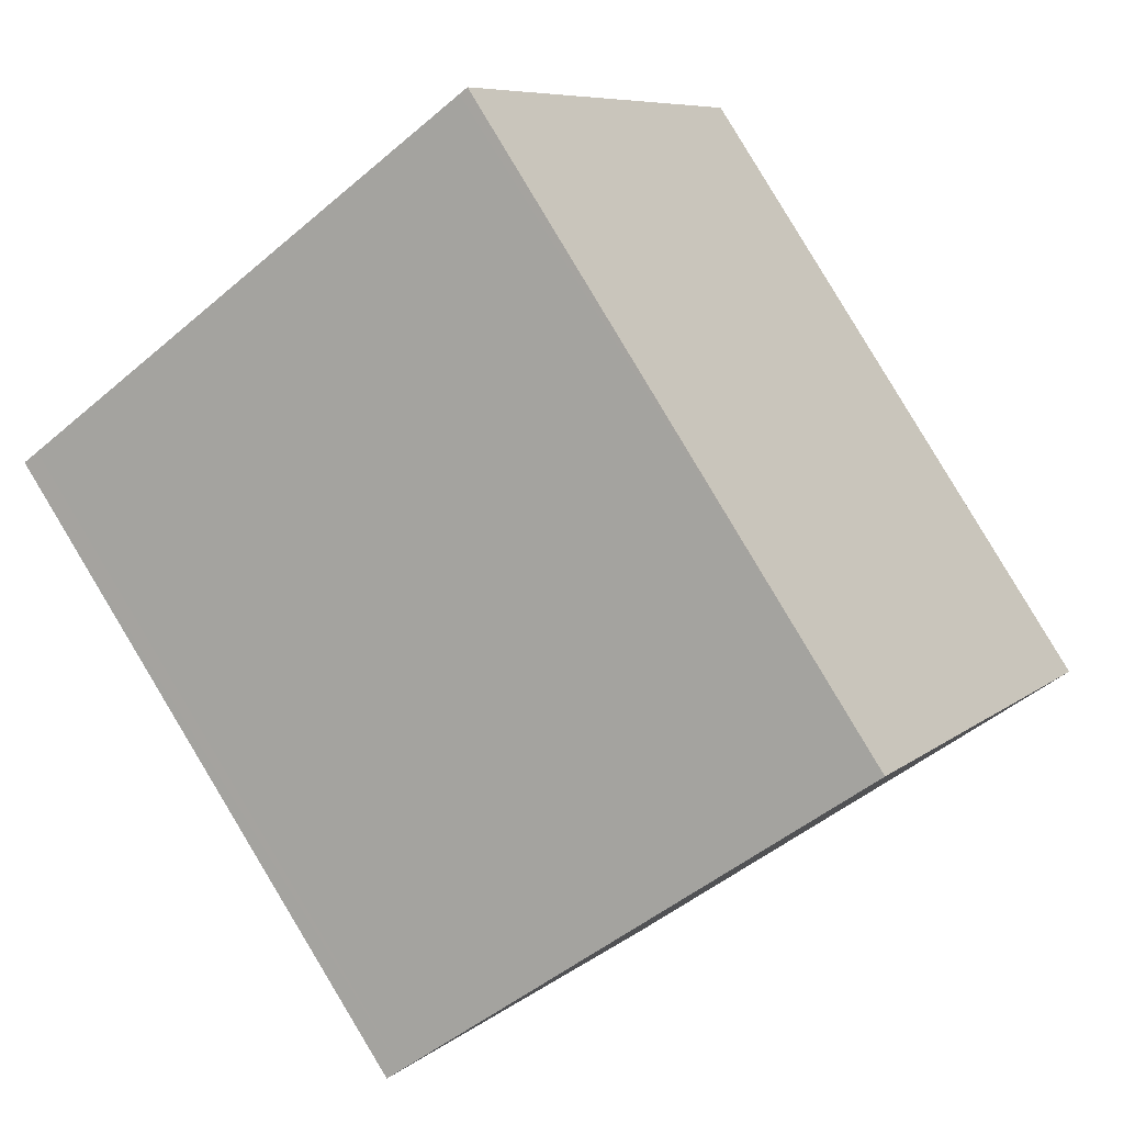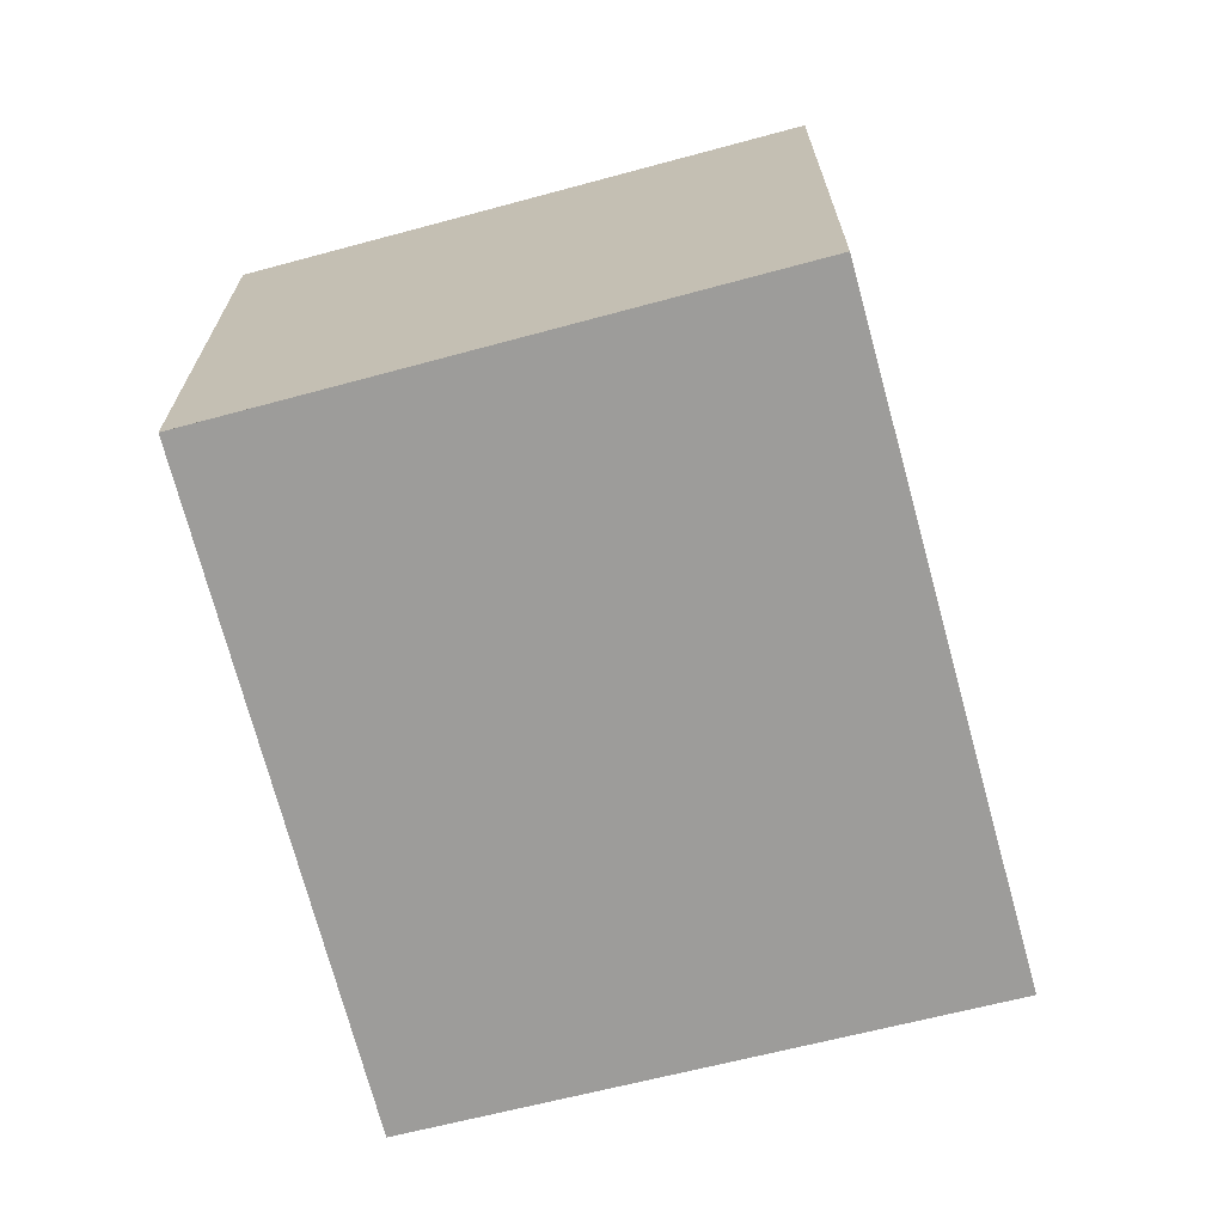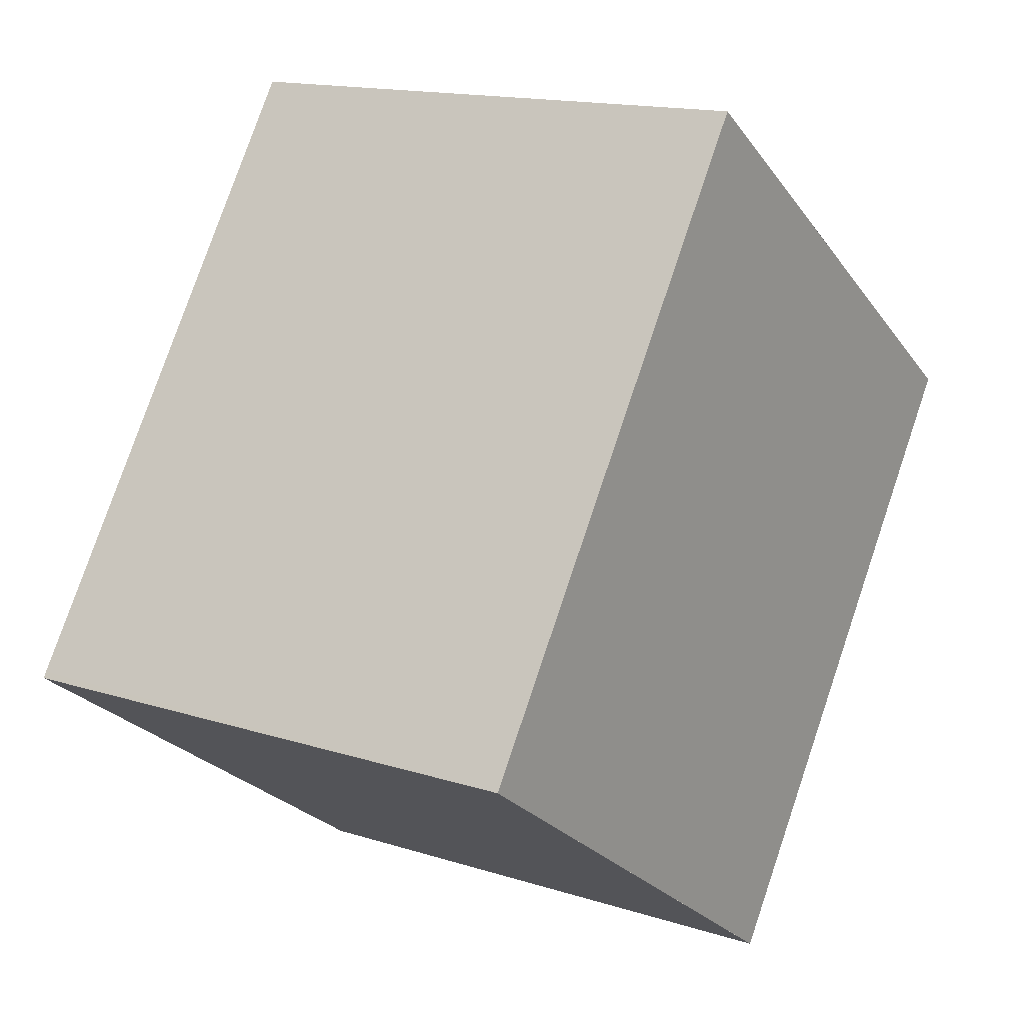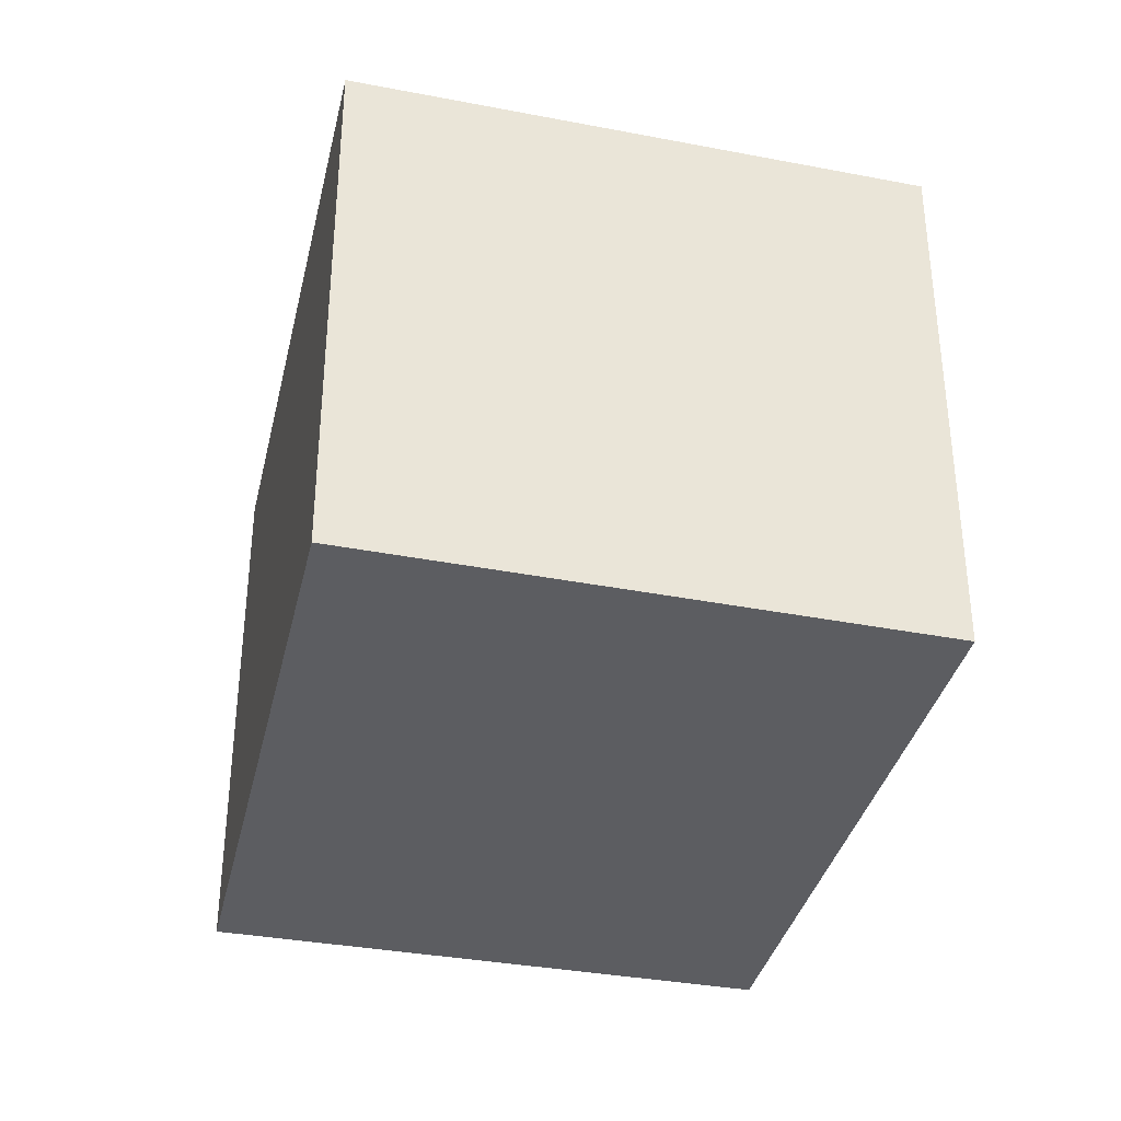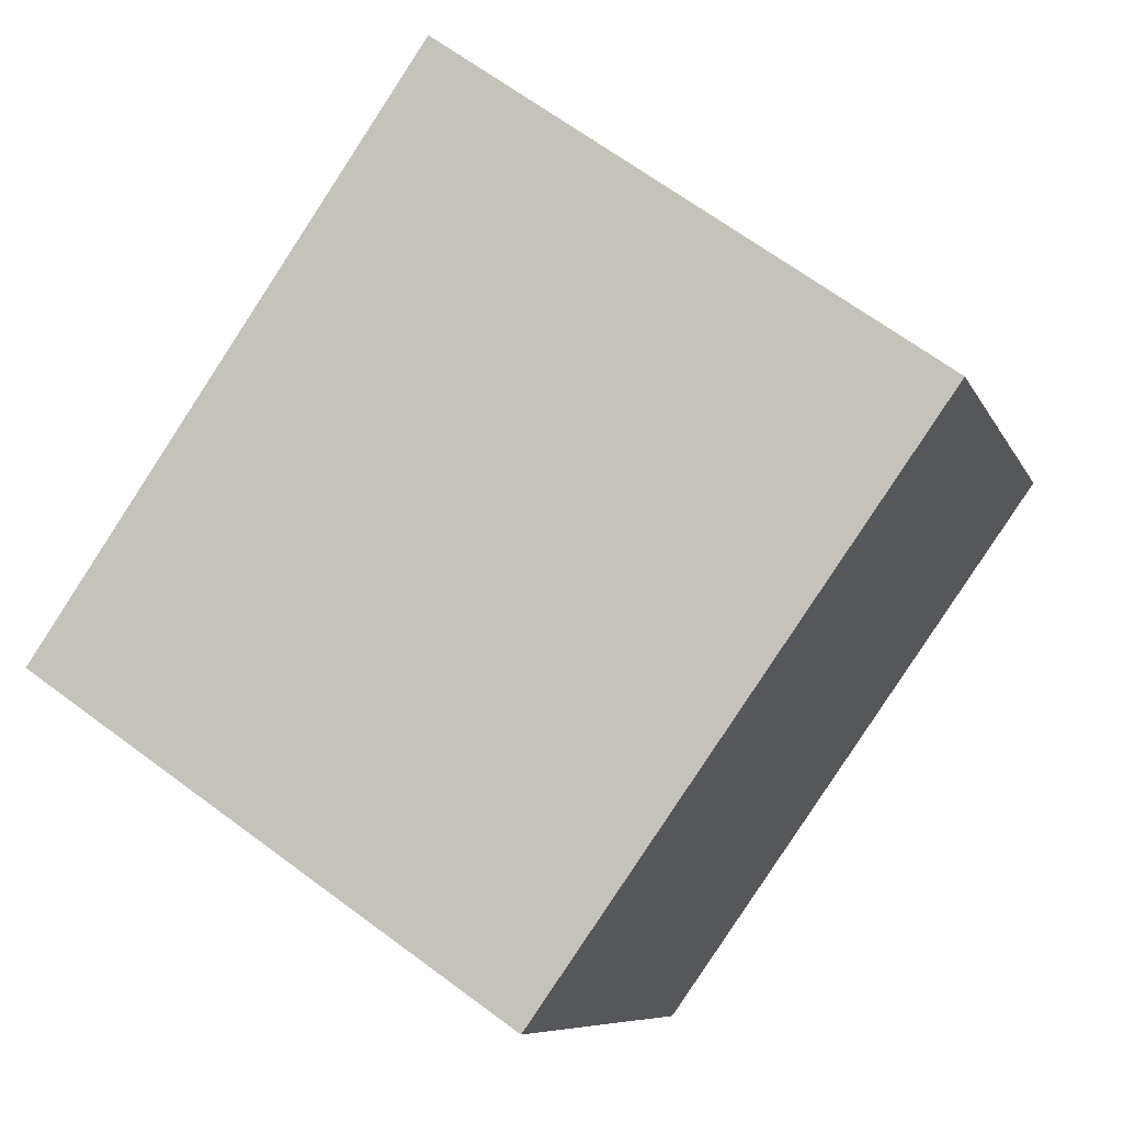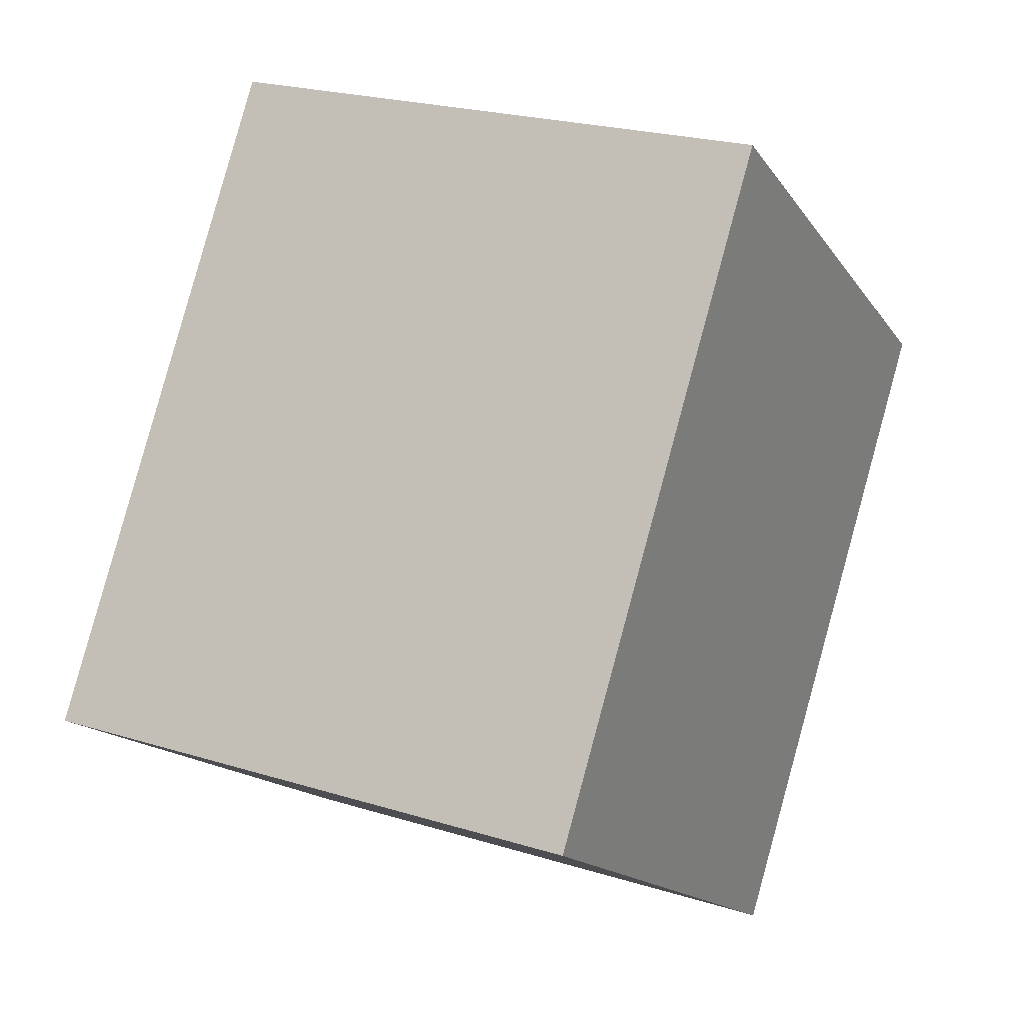
<metadata>
{"format":"obj","ext":"obj","renderer":"f3d","projection":"perspective","resolution":1024,"background":"white","views":[{"elev":7.6,"azim":26.1,"up":"+Y"},{"elev":-70.0,"azim":49.6,"up":"+Z"},{"elev":15.0,"azim":124.4,"up":"+Y"},{"elev":-36.9,"azim":-158.5,"up":"+Z"},{"elev":-7.9,"azim":-164.3,"up":"+Y"},{"elev":22.9,"azim":117.9,"up":"+Y"}]}
</metadata>
<code>
v -2083 -1963 2.194
v -2081 -1965 2.182
v -2083 -1966 2.184
v -2085 -1964 2.196
v -2081 -1964 2.185
v -2083 -1963 2.194
v -2083 -1966 2.184
v -2085 -1964 2.196
v -2082 -1966 2.183
v -2081 -1965 2.182
v -2081 -1964 2.185
v -2083 -1963 2.194
v -2083 -1963 4.441e-16
v -2081 -1964 0
v -2082 -1966 2.183
v -2081 -1965 2.182
v -2081 -1965 0
v -2082 -1966 0
v -2085 -1964 2.196
v -2083 -1966 2.184
v -2083 -1966 0
v -2085 -1964 0
v -2085 -1964 2.196
v -2085 -1964 2.196
v -2085 -1964 0
v -2085 -1964 0
v -2081 -1965 2.182
v -2081 -1964 2.185
v -2081 -1964 0
v -2081 -1965 -4.441e-16
v -2083 -1963 2.194
v -2083 -1963 2.194
v -2083 -1963 0
v -2083 -1963 4.441e-16
v -2083 -1966 2.184
v -2083 -1966 2.184
v -2083 -1966 0
v -2083 -1966 0
v -2083 -1963 2.194
v -2085 -1964 2.196
v -2085 -1964 0
v -2083 -1963 0
v -2083 -1966 2.184
v -2082 -1966 2.183
v -2082 -1966 0
v -2083 -1966 0
v -2081 -1965 2.182
v -2081 -1965 2.182
v -2081 -1965 -4.441e-16
v -2081 -1965 0
v -2083 -1963 0
v -2081 -1965 0
v -2083 -1966 0
v -2085 -1964 0
f 6 1 5
f 10 2 9
f 7 3 4 8
f 9 7 8 6 5 10
f 12 13 14 11
f 16 17 18 15
f 20 21 22 19
f 24 25 26 23
f 28 29 30 27
f 32 33 34 31
f 36 37 38 35
f 40 41 42 39
f 44 45 46 43
f 48 49 50 47
f 52 53 54 51

</code>
